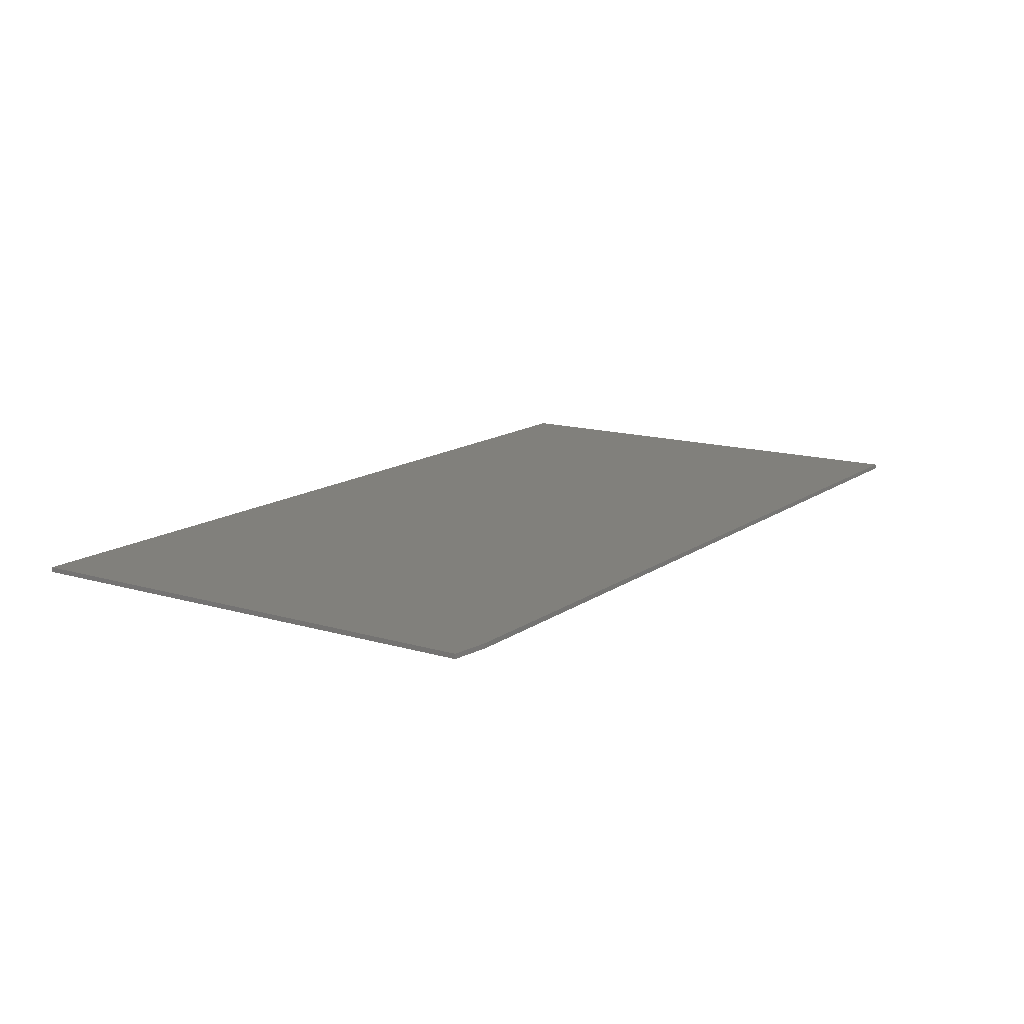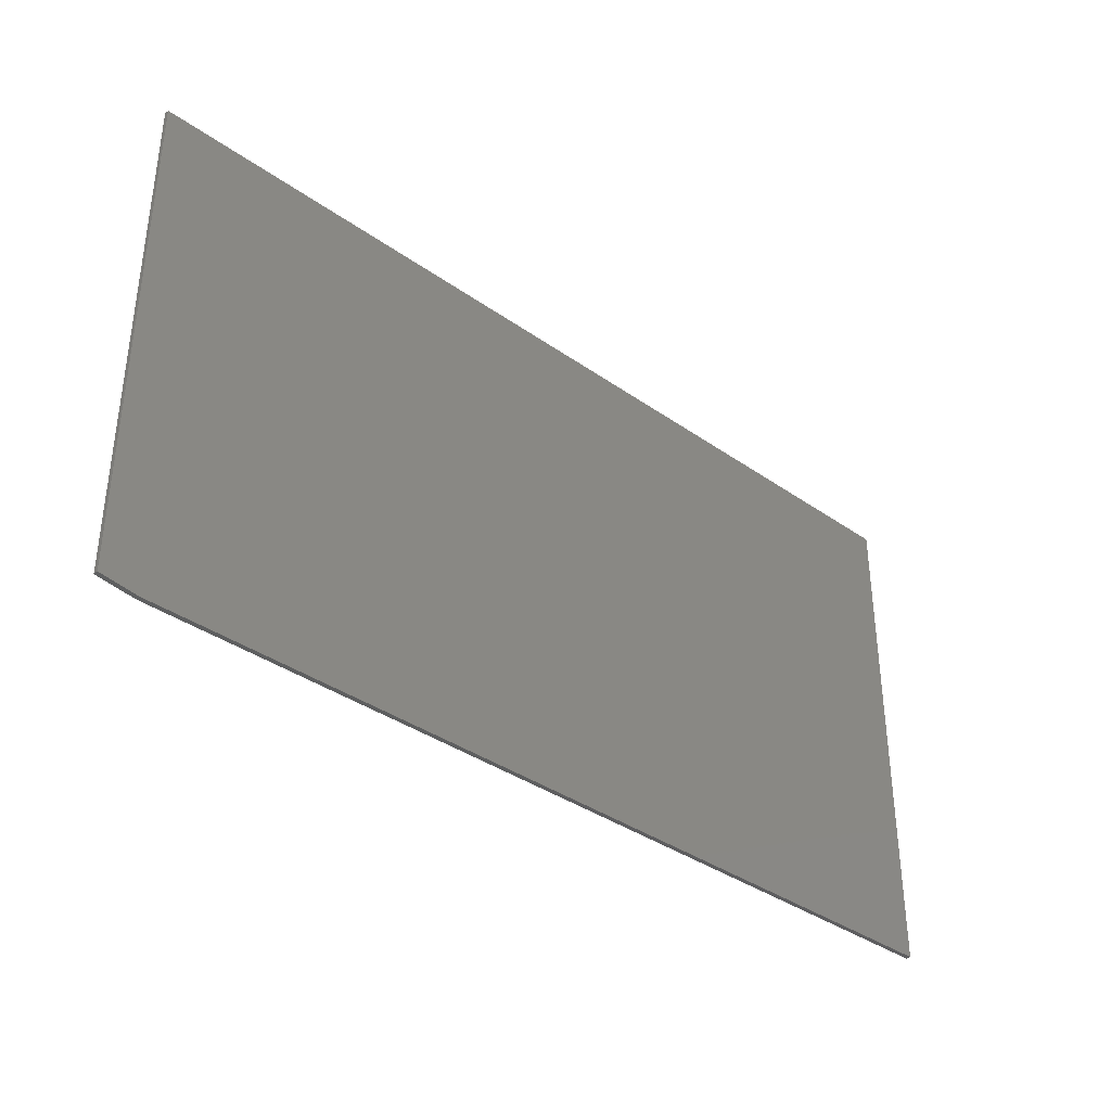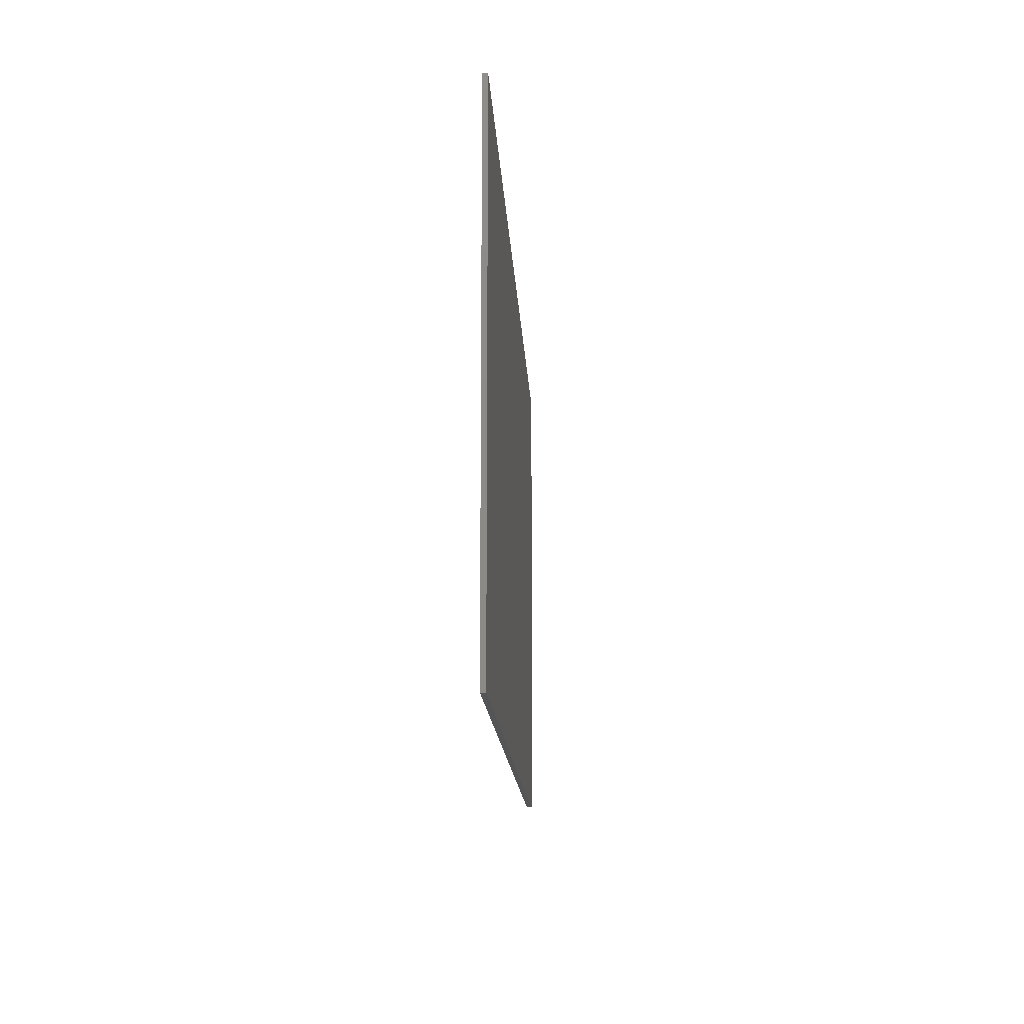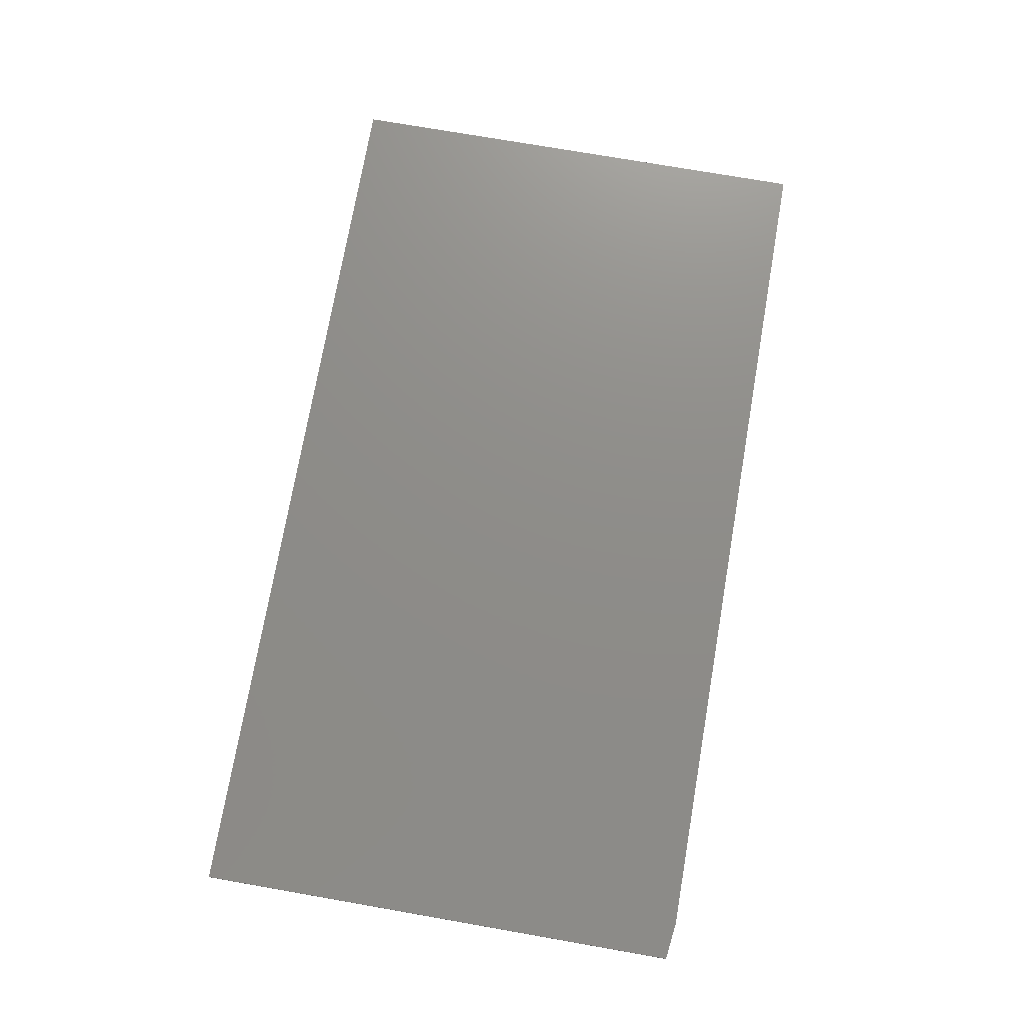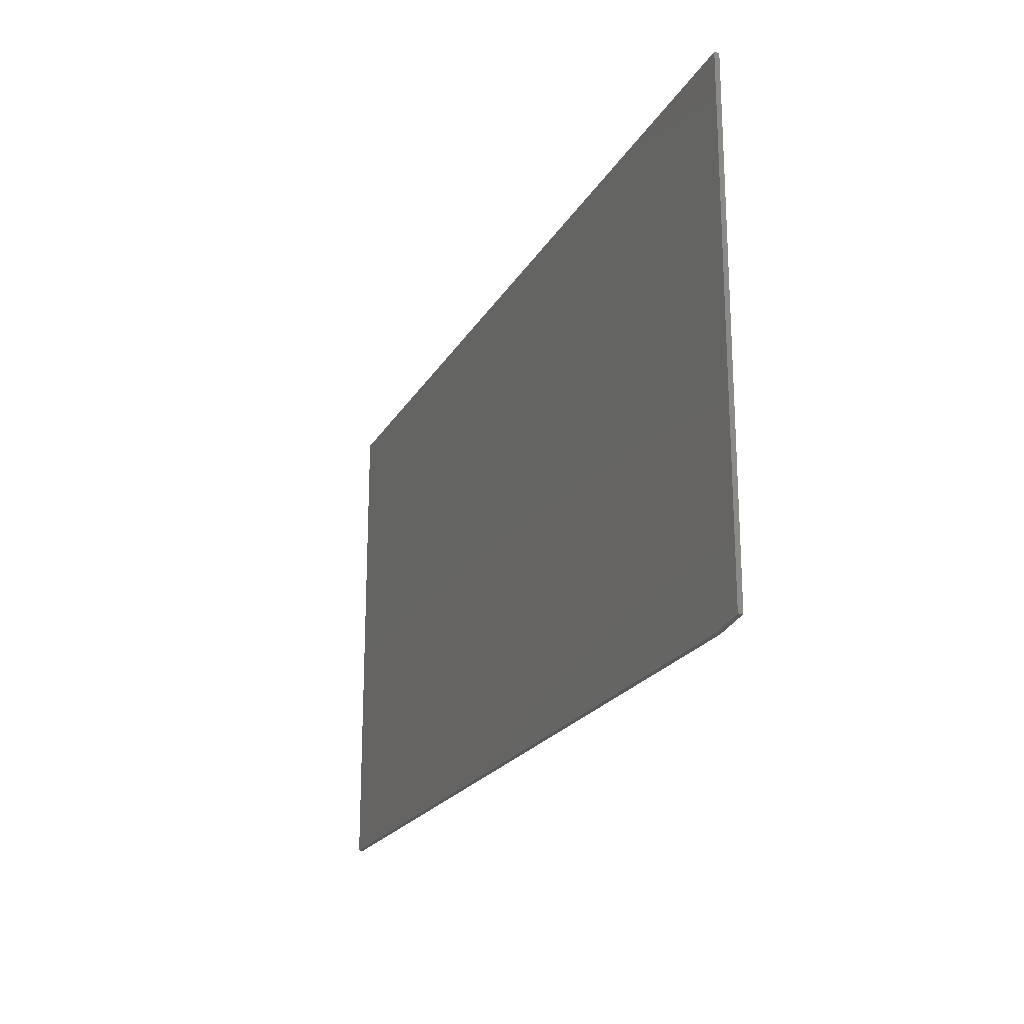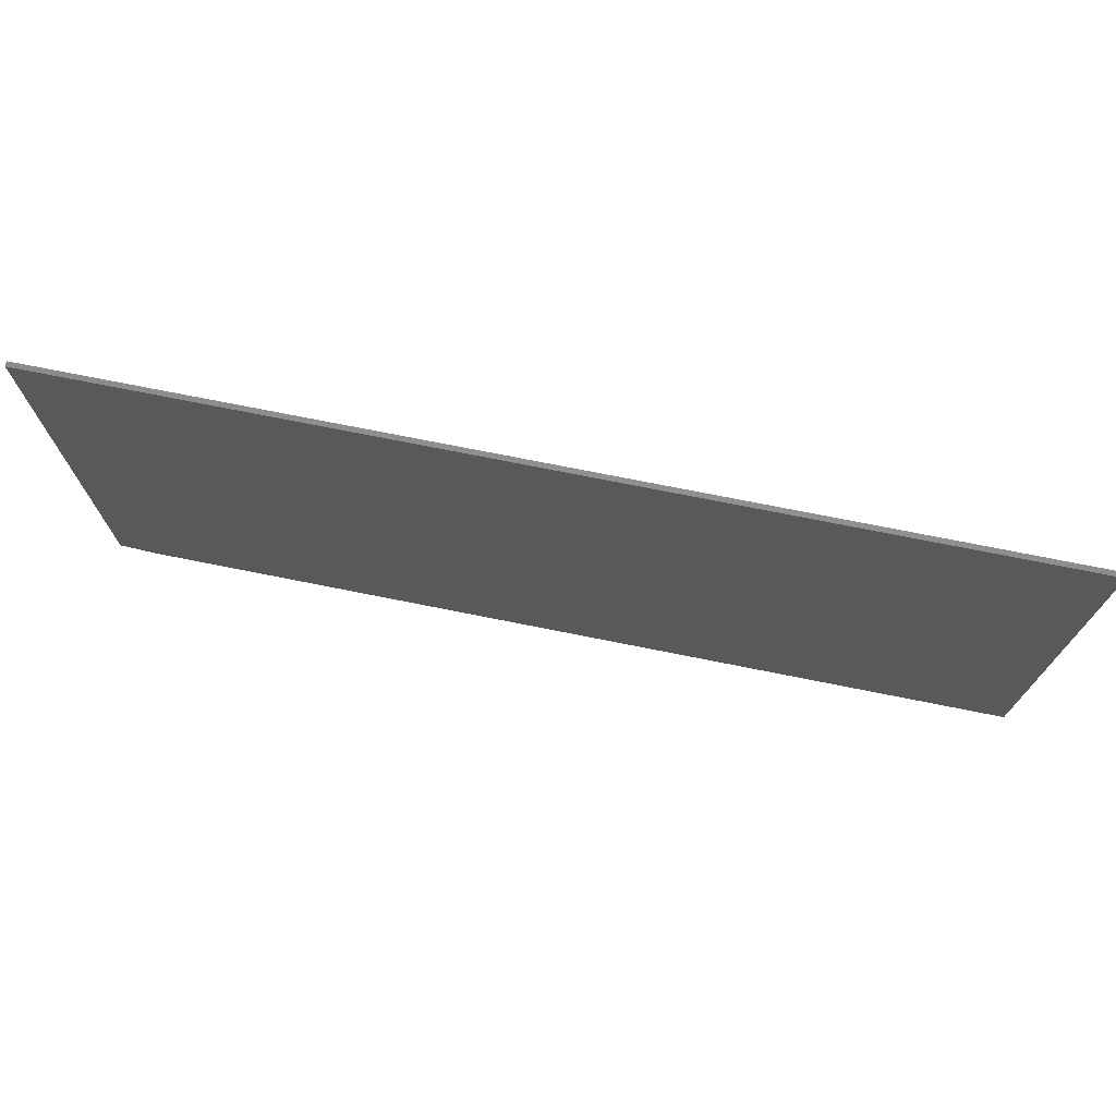
<metadata>
{"format":"stl","ext":"stl","renderer":"f3d","projection":"perspective","resolution":1024,"background":"white","views":[{"elev":13.8,"azim":-56.4,"up":"+Z"},{"elev":-36.7,"azim":-42.4,"up":"+Y"},{"elev":-13.8,"azim":92.7,"up":"+Y"},{"elev":74.2,"azim":-80.1,"up":"+Z"},{"elev":-21.1,"azim":-112.1,"up":"+Y"},{"elev":73.3,"azim":11.3,"up":"+Y"}]}
</metadata>
<code>
# stl→obj: 10 verts, 16 faces
v -0.6875 -0.4062 -0.007812
v -0.75 -0.3984 -0.007812
v 0.75 -0.4062 -0.007812
v -0.75 0.4148 -0.007812
v 0.75 0.4148 -0.007812
v 0.75 0.4148 0
v -0.75 0.4148 0
v 0.75 -0.4062 0
v -0.75 -0.3984 0
v -0.6875 -0.4062 0
f 1 2 3
f 3 2 4
f 3 4 5
f 6 7 8
f 8 7 9
f 8 9 10
f 4 2 7
f 7 2 9
f 1 3 10
f 10 3 8
f 10 9 1
f 1 9 2
f 5 4 6
f 6 4 7
f 3 5 8
f 8 5 6

</code>
